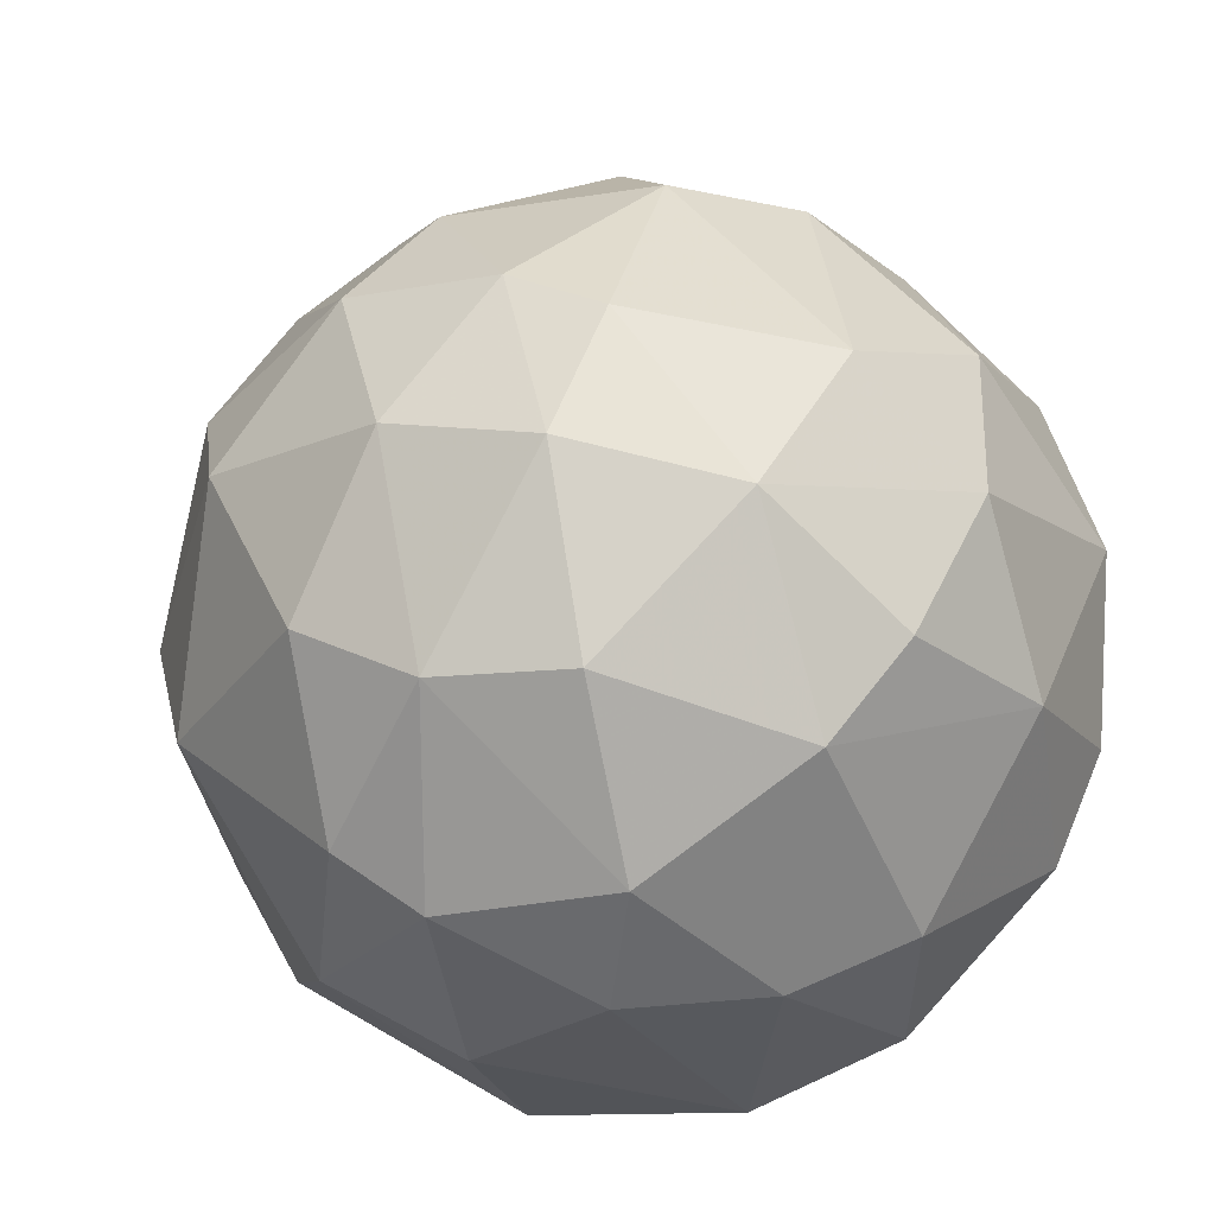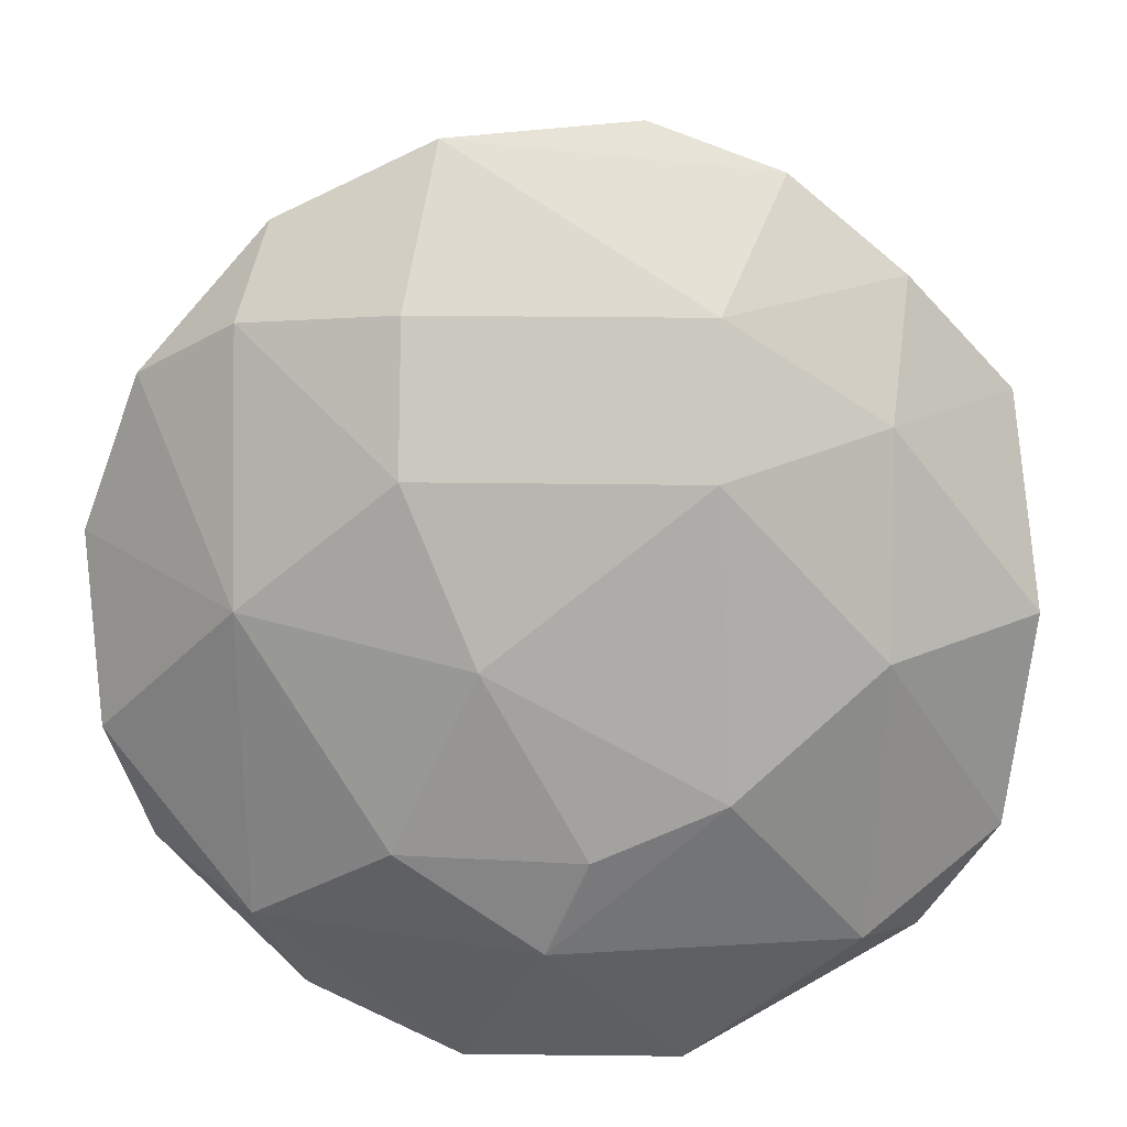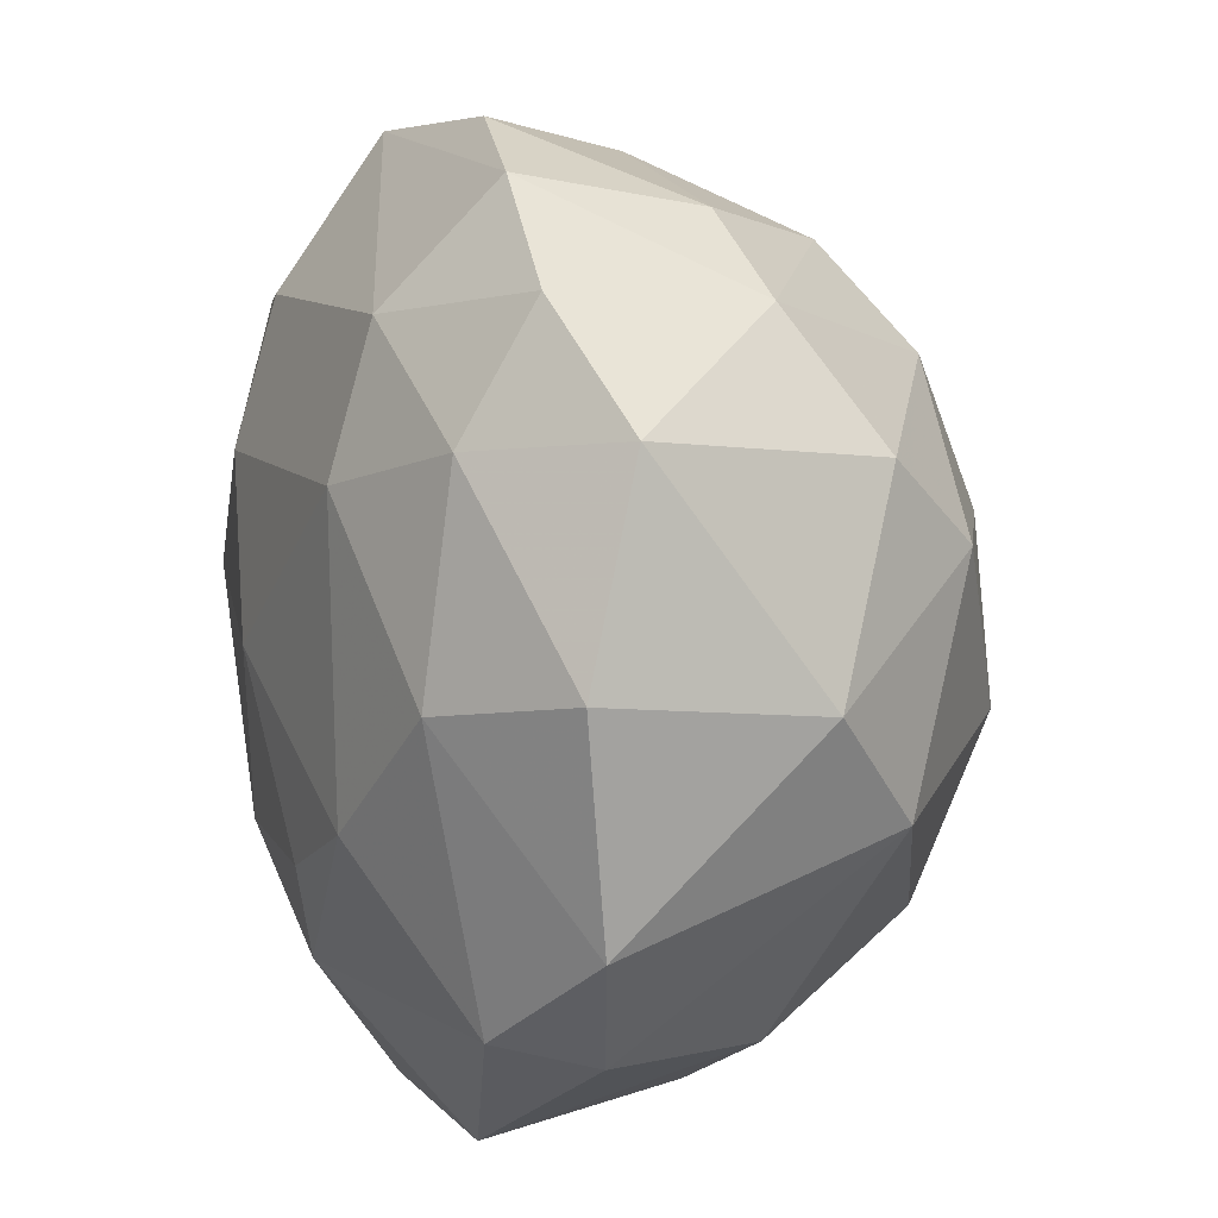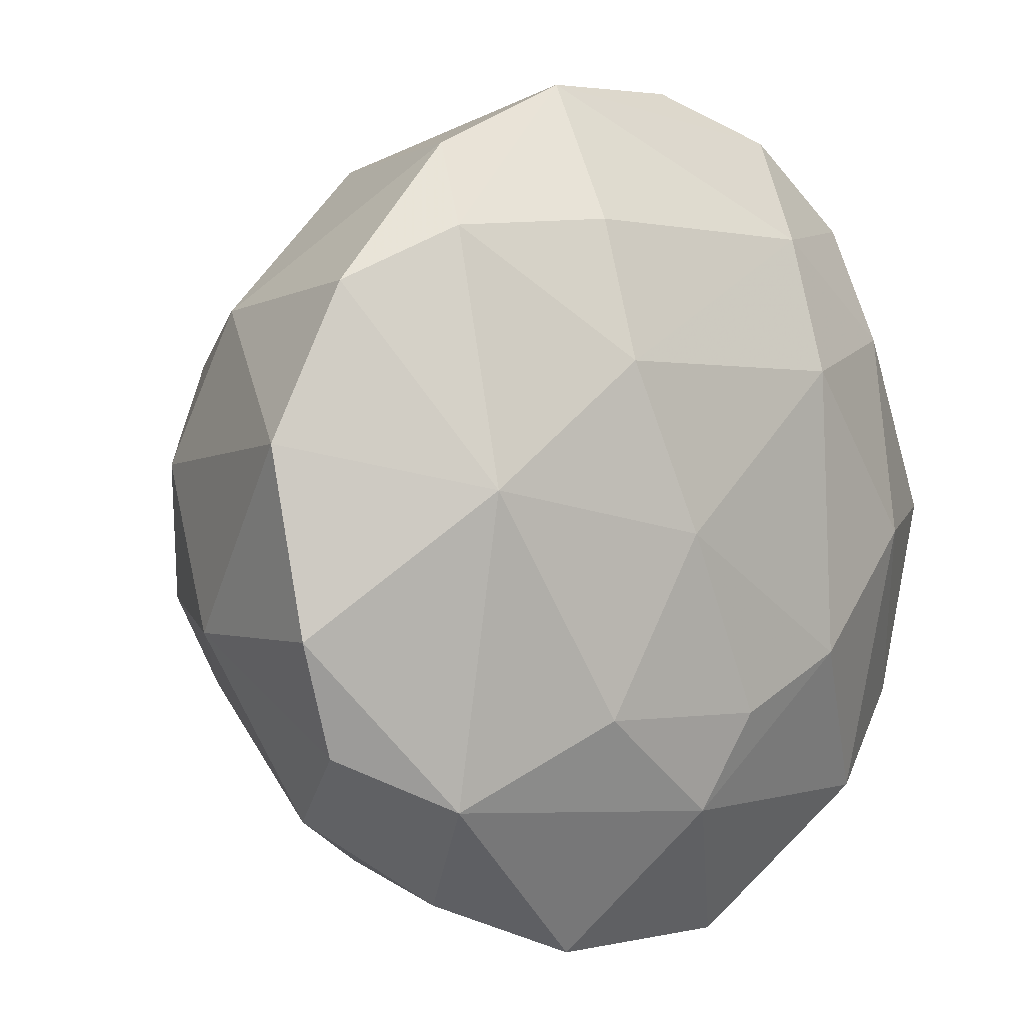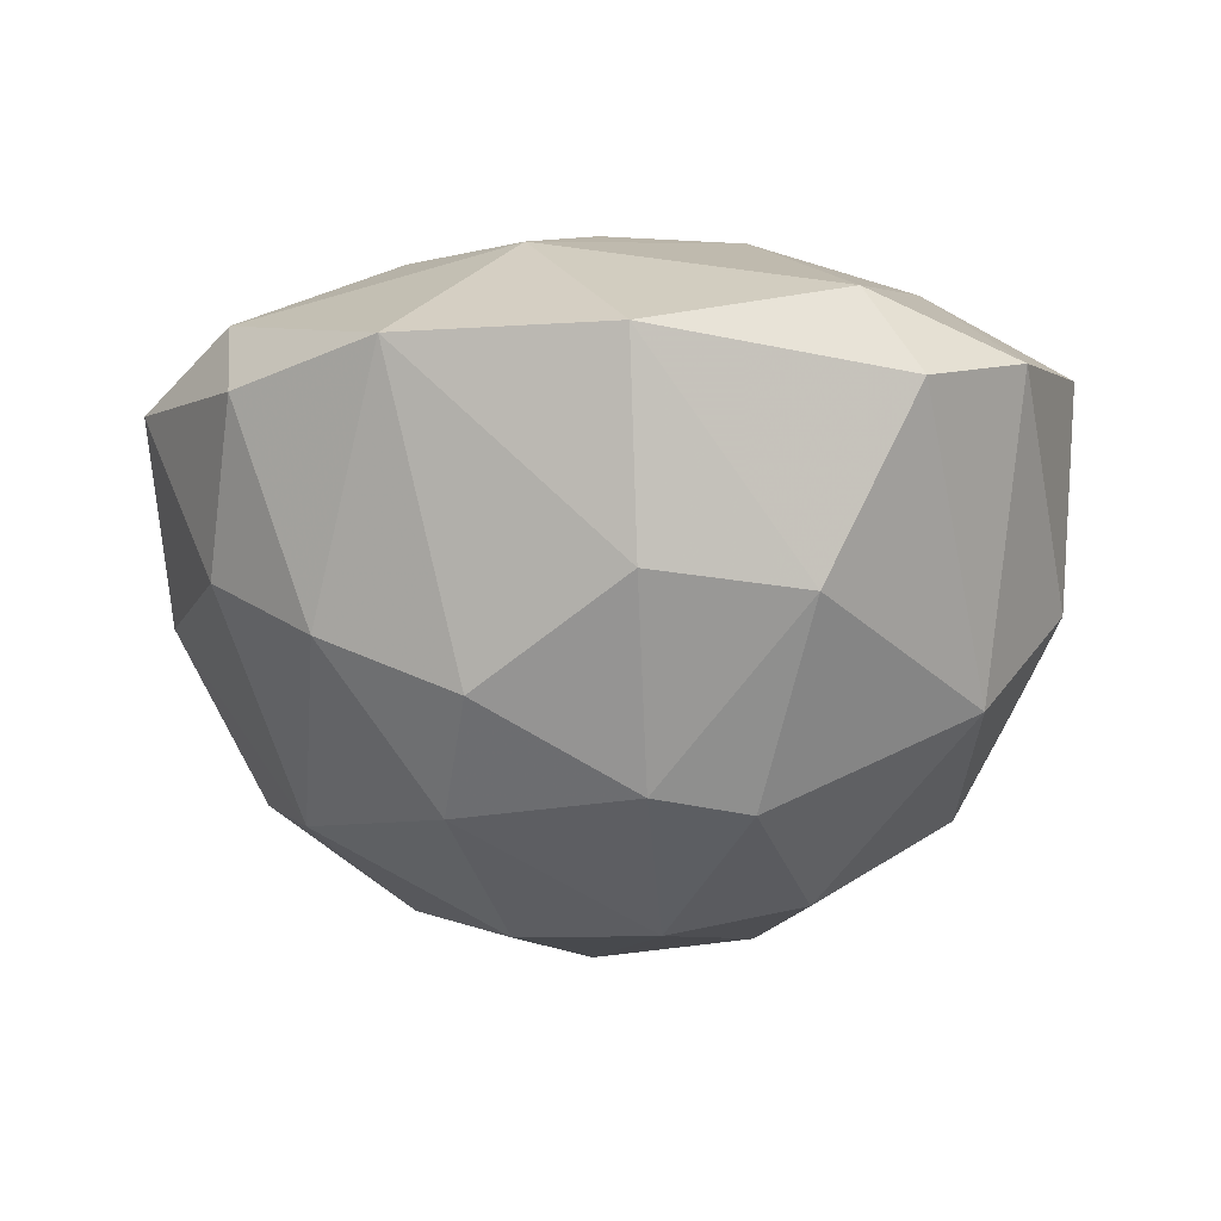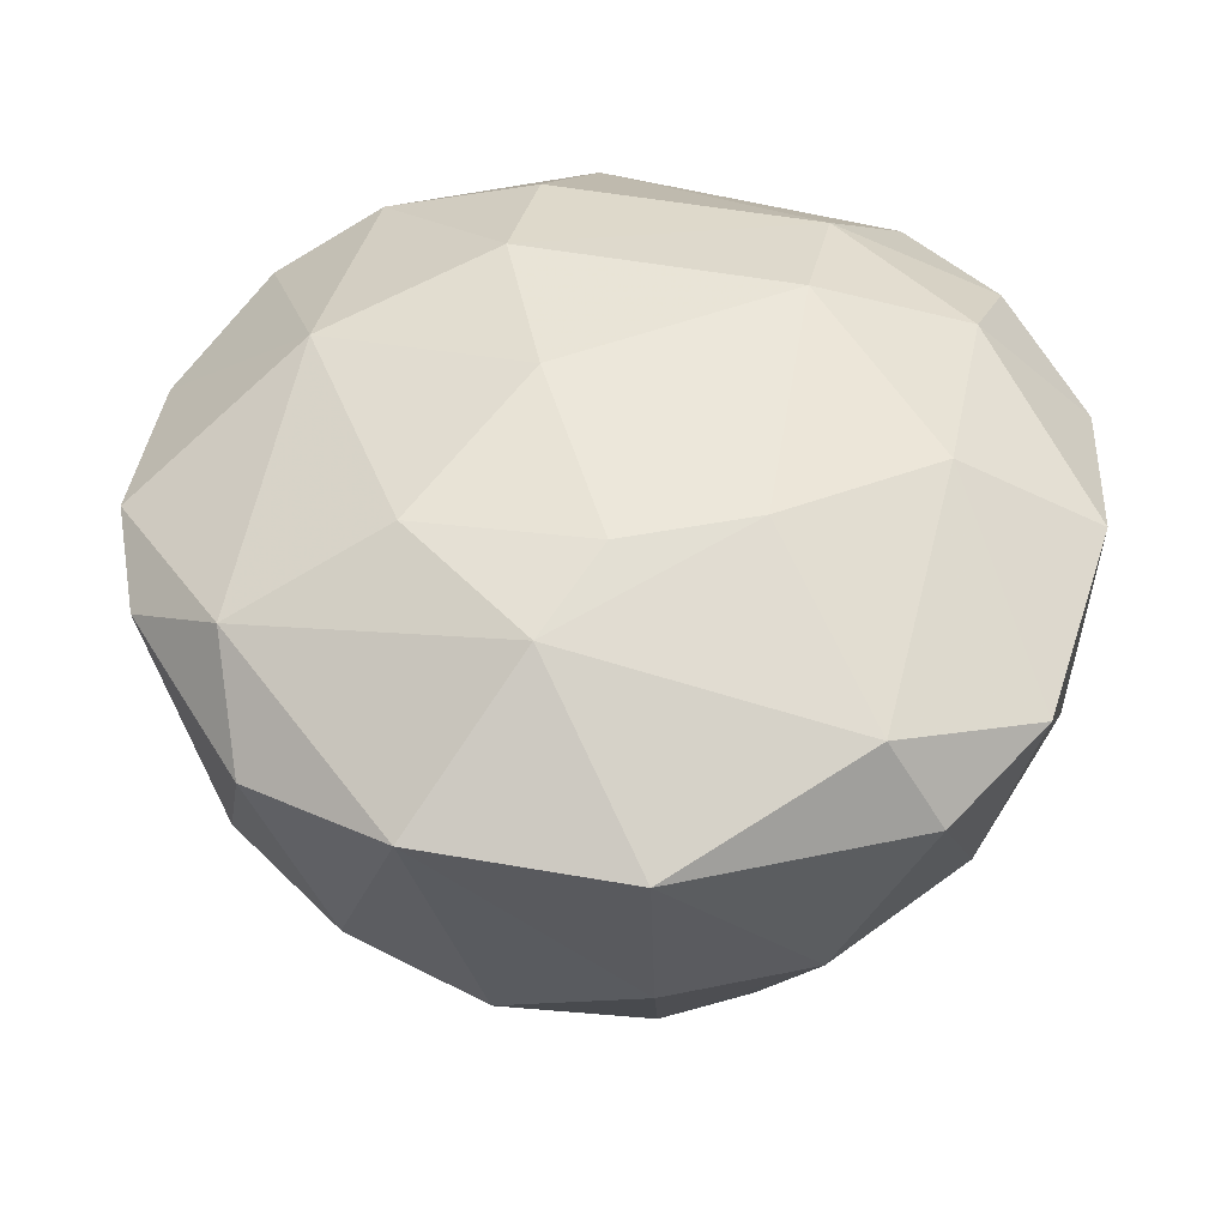
<metadata>
{"format":"obj","ext":"obj","renderer":"f3d","projection":"perspective","resolution":1024,"background":"white","views":[{"elev":-14.4,"azim":-165.7,"up":"+Y"},{"elev":13.5,"azim":2.5,"up":"+Y"},{"elev":9.6,"azim":67.4,"up":"+Y"},{"elev":0.1,"azim":-43.0,"up":"+Y"},{"elev":-7.4,"azim":13.5,"up":"+Z"},{"elev":47.4,"azim":11.7,"up":"+Z"}]}
</metadata>
<code>
v -0.008988 -0.0808 -0.000841
v 0.01512 0.09678 0.05633
v -0.09704 0.01491 0.05633
v 0.05973 -0.06298 0.07381
v 0.02367 0.02049 -0.04213
v 0.09011 -0.003238 0.02002
v -0.05902 0.03514 -0.01824
v -0.03271 -0.04182 0.08839
v 0.02979 0.03256 0.09163
v -0.05412 -0.08136 0.05605
v -0.05307 -0.03855 -0.02115
v 0.08734 0.04494 0.05613
v -0.05722 0.07803 0.06214
v 0.03829 -0.05329 -0.02116
v 0.02366 0.07376 -0.006559
v 0.02416 -0.09398 0.0623
v -0.02992 0.03261 0.09175
v 0.08764 -0.04256 0.0623
v -0.02083 0.07702 -0.003703
v 0.06515 0.02049 -0.01844
v -0.01492 -0.02704 -0.04248
v -0.08697 -0.02423 0.02003
v -0.0938 -0.02444 0.06231
v 0.0533 -0.07134 0.01713
v 0.06277 -0.003224 0.08583
v -0.01785 0.04135 -0.03639
v 0.06252 0.0653 0.02006
v 0.005928 -0.04199 0.09162
v -0.07754 0.04447 0.01708
v 0.07706 -0.02692 -0.000679
v 0.02984 0.06248 0.08277
v -0.06263 0.005714 0.08563
v 0.04162 -0.0151 -0.03646
v -0.06286 -0.06608 0.02303
v -0.02126 -0.09429 0.06243
v -0.02427 0.09368 0.06238
v 0.0656 0.06836 0.06479
v -0.08054 0.01167 -0.000824
v -0.04457 0.005693 -0.03638
v 0.09289 0.002742 0.06796
v -0.0625 -0.05975 0.0736
v -0.04469 0.0772 0.01709
v -0.08417 0.04784 0.06207
v 0.07197 -0.06625 0.05601
v 0.0742 0.03834 0.002245
v 0.03838 0.05292 -0.02127
v -0.01788 -0.06276 -0.02161
v -0.003008 -0.06298 0.08575
v 0.02394 -0.08713 0.02004
v -0.02994 0.06257 0.08284
v 0.06257 0.04149 0.07968
v -0.0388 -0.07779 0.01111
v -0.006037 0.08988 0.02002
v -0.01503 -0.003233 0.09503
v -0.00903 0.01475 -0.04595
v 0.01481 -0.02696 -0.04229
v -0.08432 -0.04842 0.05912
v 0.03274 -0.03001 0.09153
v -0.06282 0.05956 0.07384
v 0.002921 0.05015 -0.03329
v 0.04199 0.08077 0.02303
v 0.02069 -0.06539 -0.01842
v 0.0423 0.08741 0.06229
v -0.06842 -0.01807 -0.01562
f 38 39 64
f 3 22 23
f 4 18 25
f 7 19 26
f 6 18 30
f 20 6 30
f 24 14 30
f 17 9 31
f 3 23 32
f 5 20 33
f 20 30 33
f 30 14 33
f 22 11 34
f 12 27 37
f 22 3 38
f 3 29 38
f 29 7 38
f 21 11 39
f 7 26 39
f 38 7 39
f 6 12 40
f 18 6 40
f 25 18 40
f 8 32 41
f 32 23 41
f 10 35 41
f 19 7 42
f 29 13 42
f 7 29 42
f 13 36 42
f 29 3 43
f 13 29 43
f 3 32 43
f 4 16 44
f 18 4 44
f 16 24 44
f 30 18 44
f 24 30 44
f 12 6 45
f 6 20 45
f 27 12 45
f 27 45 46
f 20 5 46
f 15 27 46
f 45 20 46
f 11 21 47
f 16 4 48
f 28 8 48
f 35 16 48
f 8 41 48
f 41 35 48
f 24 16 49
f 35 1 49
f 16 35 49
f 17 31 50
f 31 36 50
f 9 25 51
f 31 9 51
f 12 37 51
f 37 31 51
f 40 12 51
f 25 40 51
f 10 34 52
f 34 11 52
f 1 35 52
f 35 10 52
f 47 1 52
f 11 47 52
f 15 19 53
f 36 2 53
f 19 42 53
f 42 36 53
f 9 17 54
f 8 28 54
f 32 8 54
f 17 32 54
f 21 39 55
f 39 26 55
f 5 33 56
f 33 14 56
f 47 21 56
f 55 5 56
f 21 55 56
f 23 22 57
f 34 10 57
f 22 34 57
f 10 41 57
f 41 23 57
f 4 25 58
f 25 9 58
f 48 4 58
f 28 48 58
f 9 54 58
f 54 28 58
f 32 17 59
f 36 13 59
f 13 43 59
f 43 32 59
f 17 50 59
f 50 36 59
f 19 15 60
f 26 19 60
f 46 5 60
f 15 46 60
f 5 55 60
f 55 26 60
f 27 15 61
f 53 2 61
f 15 53 61
f 14 24 62
f 1 47 62
f 49 1 62
f 24 49 62
f 56 14 62
f 47 56 62
f 2 36 63
f 36 31 63
f 37 27 63
f 31 37 63
f 27 61 63
f 61 2 63
f 11 22 64
f 22 38 64
f 39 11 64

</code>
